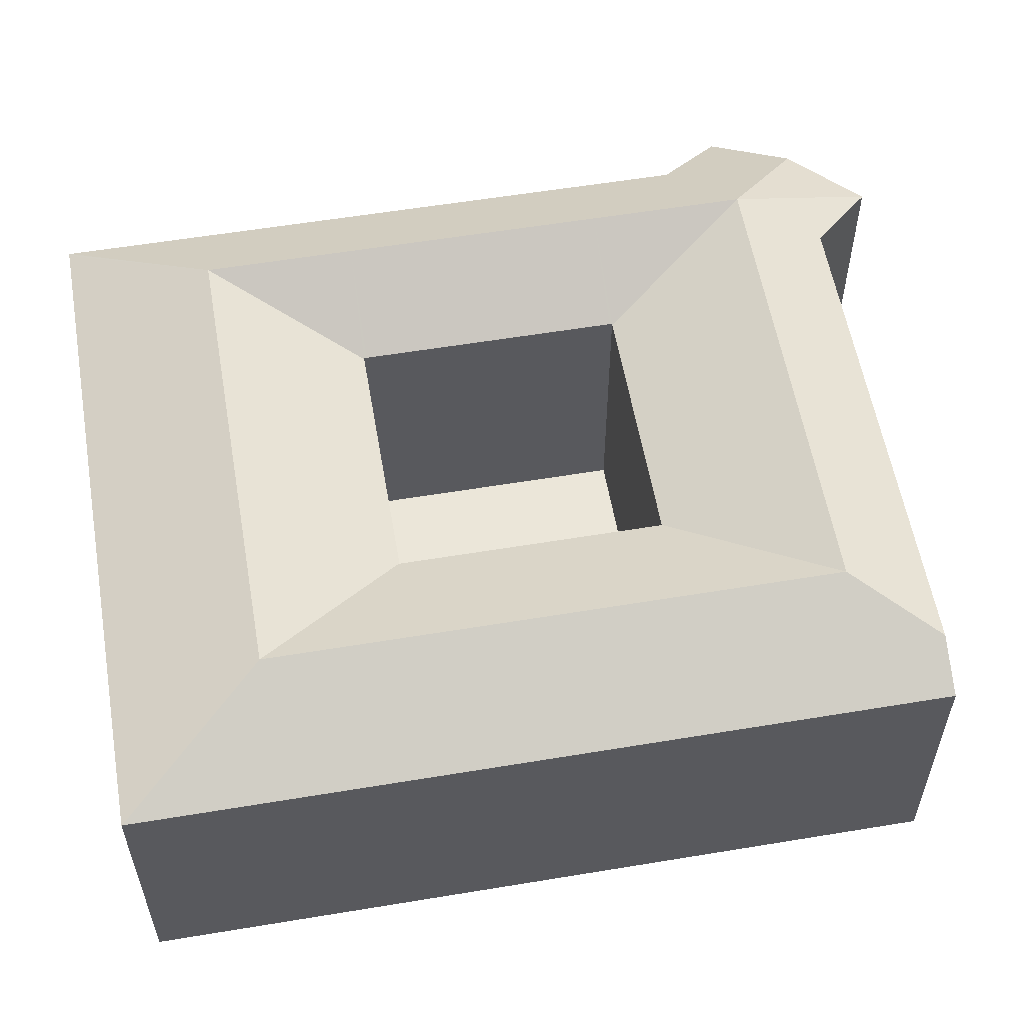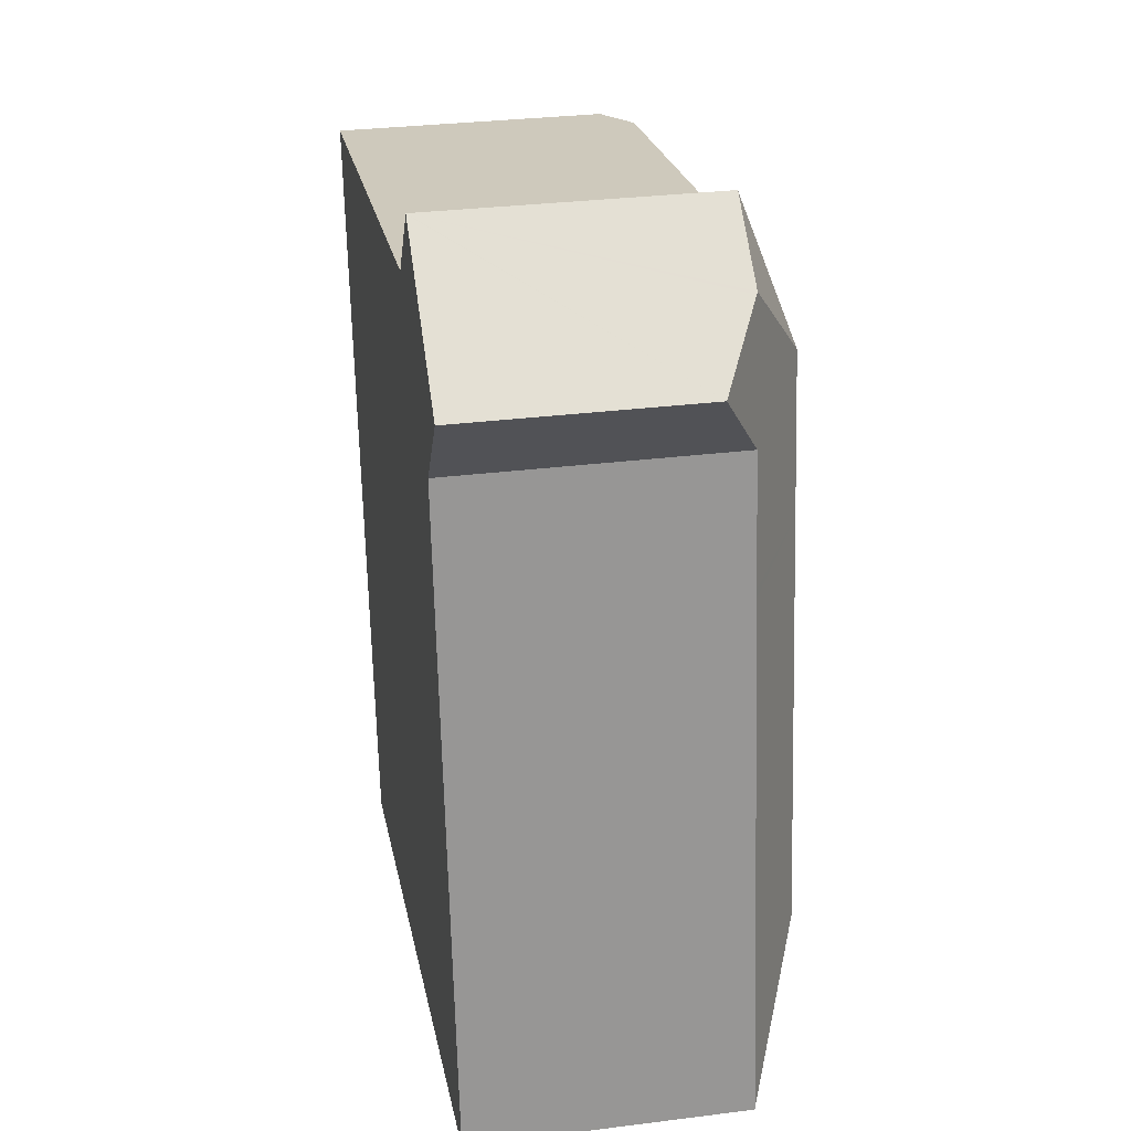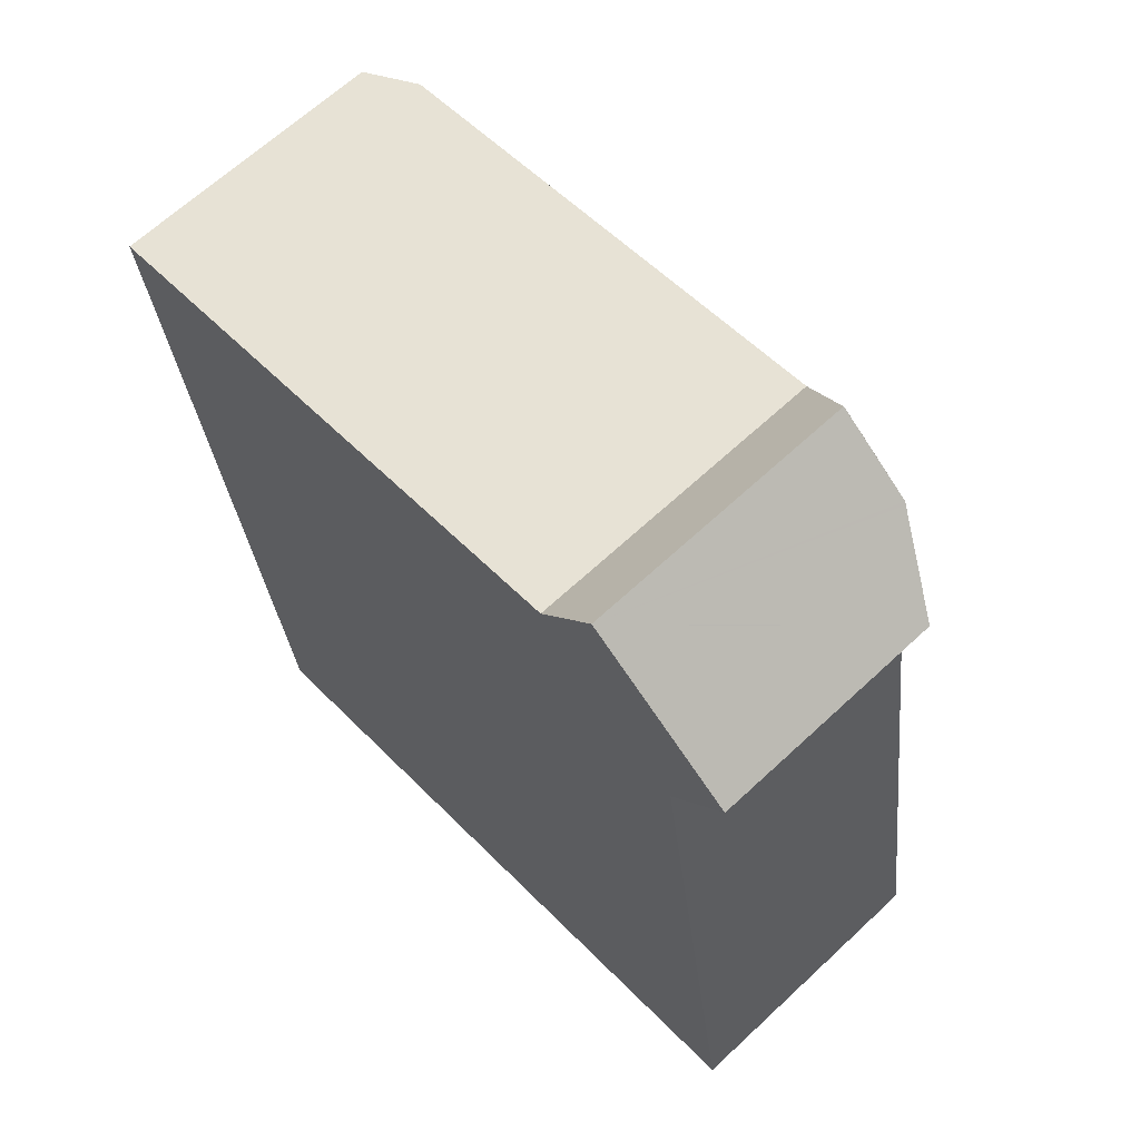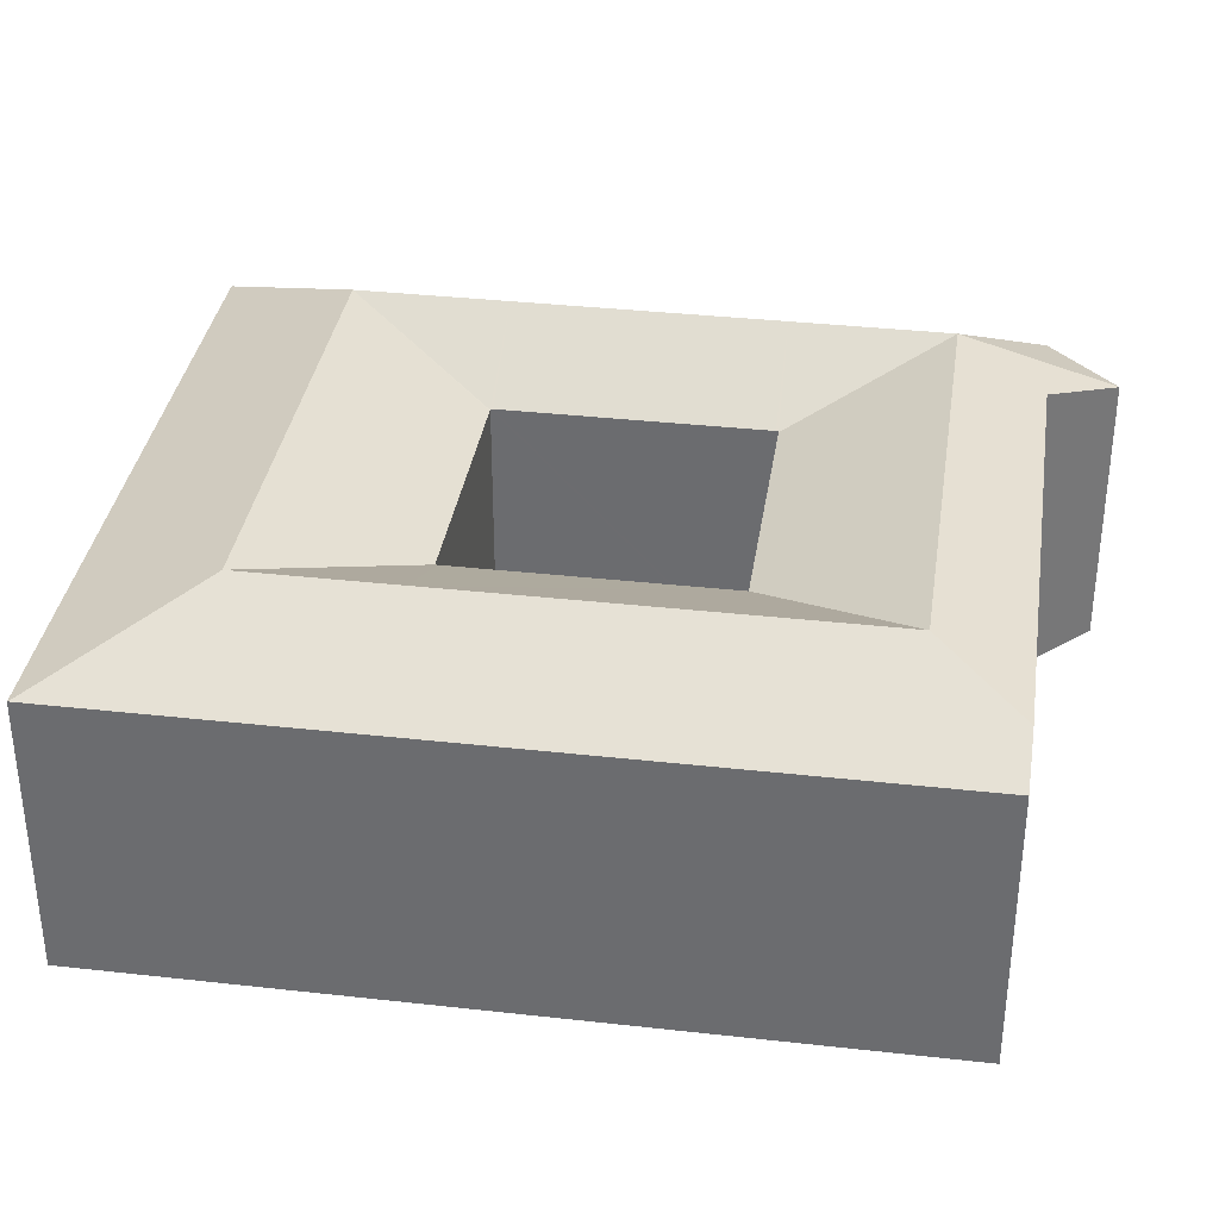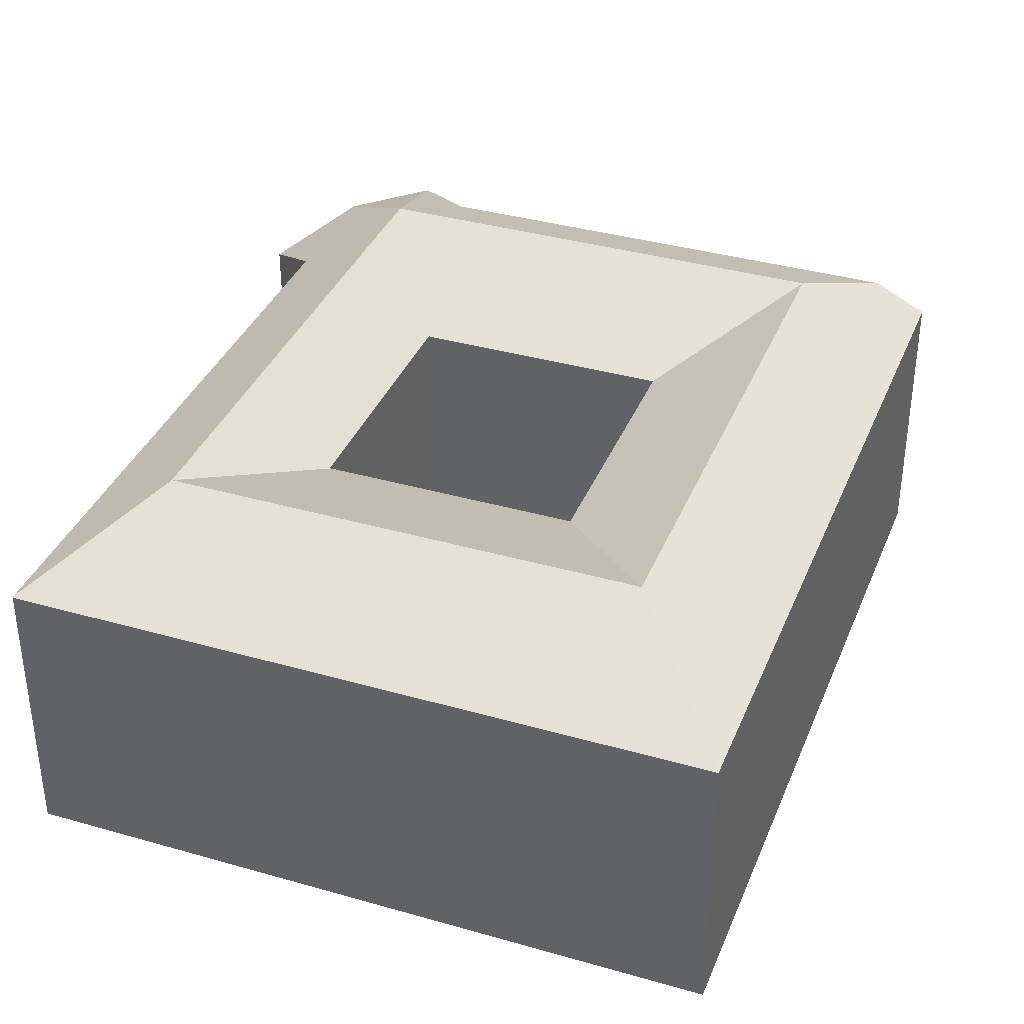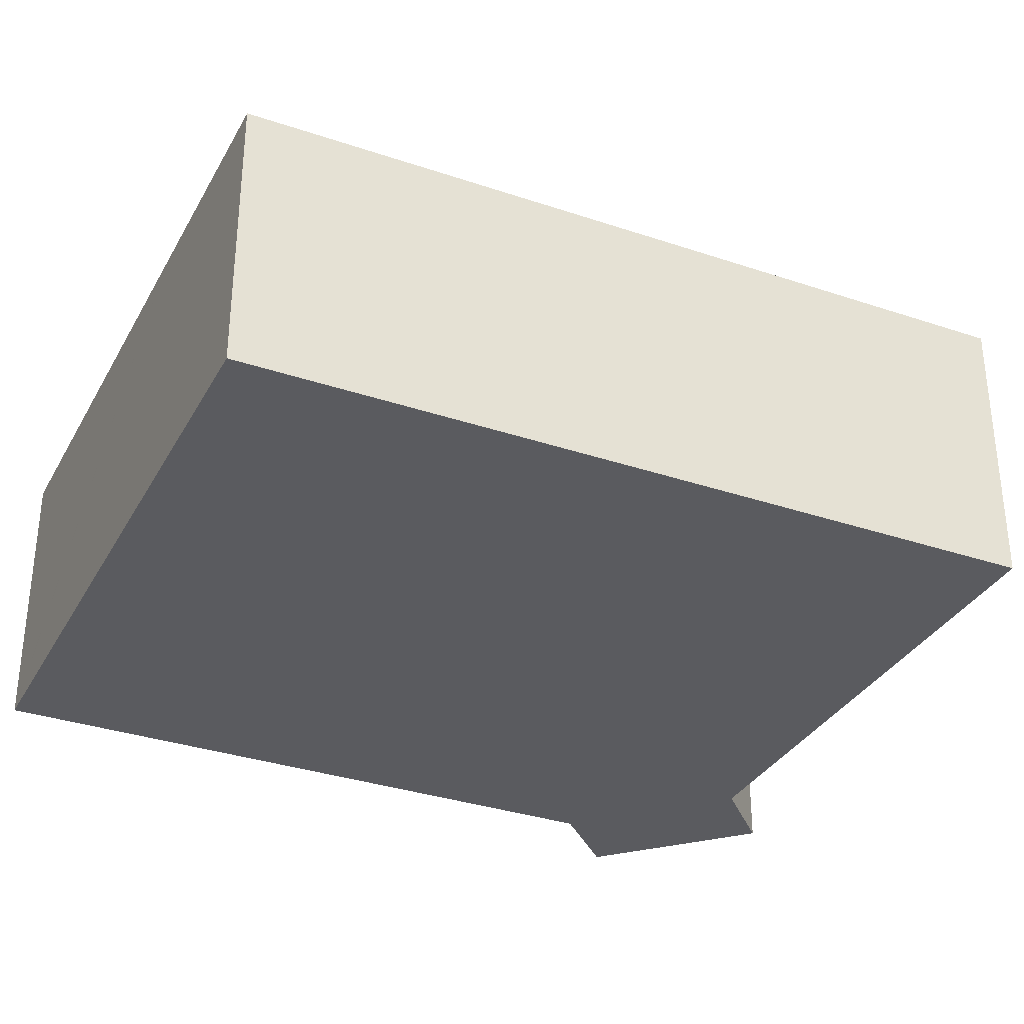
<metadata>
{"format":"obj","ext":"obj","renderer":"f3d","projection":"perspective","resolution":1024,"background":"white","views":[{"elev":57.2,"azim":-108.3,"up":"+Y"},{"elev":31.0,"azim":79.8,"up":"+Z"},{"elev":65.2,"azim":46.8,"up":"+Z"},{"elev":35.1,"azim":-90.0,"up":"+Y"},{"elev":36.5,"azim":-168.0,"up":"+Y"},{"elev":-33.2,"azim":-123.4,"up":"+Y"}]}
</metadata>
<code>
v  1.887 11.09 0.281
v  1.291 10.13 -8.65
v  0 10.13 6.2e-16
v  4.734 12.31 -2.418
v  5.569 12.31 -8.012
v  2.324 10.13 -15.57
v  6.965 12.31 -17.37
v  2.366 10.13 -15.86
v  2.687 10.13 -18
v  4.284 10.13 -28.7
v  7.772 12.31 -22.78
v  21.73 12.31 0.114
v  19.82 11.09 2.953
v  21.95 10.12 5.766
v  18.15 12.31 -0.418
v  17.7 11.09 2.637
v  8.654 11.09 1.29
v  9.11 12.31 -1.766
v  21.98 10.12 5.75
v  24.77 10.12 3.677
v  29.03 10.14 -25
v  24.77 12.31 -20.26
v  27.43 10.14 -14.33
v  23.96 12.31 -14.85
v  22.56 12.31 -5.48
v  26.22 10.14 -6.185
v  26.17 10.14 -5.882
v  26.04 10.14 -4.962
v  25.49 10.14 -1.291
v  25.57 10.07 -1.177
v  27.6 8.584 1.582
v  24.86 10.07 3.613
v  29.03 10.12 -25.05
v  28.97 10.12 -25.07
v  28.67 10.12 -25.11
v  21.98 10.12 -26.1
v  21.19 12.31 -20.79
v  12.94 10.12 -27.44
v  12.15 12.31 -22.13
v  4.287 10.12 -28.73
v  11.25 10.13 -16.84
v  11.28 10.12 -16.83
v  11.24 10.13 -16.73
v  9.849 10.12 -7.374
v  9.834 10.12 -7.271
v  9.849 10.12 -7.269
v  9.93 10.12 -7.257
v  19.03 10.11 -5.909
v  18.97 10.11 -5.918
v  20.46 10.11 -15.46
v  20.5 10.14 -15.46
v  19.07 10.14 -5.903
v  20.48 10.14 -15.36
v  19.09 10.14 -5.998
v  20.4 10.11 -15.47
v  11.36 10.12 -16.82
v  4.284 1.758e-15 -28.7
v  2.687 1.102e-15 -18
v  0 0 0
v  1.291 5.297e-16 -8.65
v  2.366 9.708e-16 -15.86
v  2.324 9.536e-16 -15.57
v  4.287 1.759e-15 -28.73
v  1.887 -1.721e-17 0.281
v  8.654 -7.899e-17 1.29
v  17.7 -1.615e-16 2.637
v  19.82 -1.808e-16 2.953
v  21.95 -3.531e-16 5.766
v  21.98 -3.521e-16 5.75
v  27.6 -9.687e-17 1.582
v  24.86 -2.212e-16 3.613
v  24.77 -2.252e-16 3.677
v  25.49 7.905e-17 -1.291
v  25.57 7.207e-17 -1.177
v  29.03 1.534e-15 -25.05
v  28.97 1.535e-15 -25.07
v  28.67 1.537e-15 -25.11
v  21.98 1.598e-15 -26.1
v  12.94 1.68e-15 -27.44
v  26.04 3.038e-16 -4.962
v  26.17 3.602e-16 -5.882
v  26.22 3.787e-16 -6.185
v  27.43 8.776e-16 -14.33
v  29.03 1.531e-15 -25
v  20.46 9.468e-16 -15.46
v  20.5 9.465e-16 -15.46
v  20.4 9.474e-16 -15.47
v  11.36 1.03e-15 -16.82
v  11.28 1.031e-15 -16.83
v  11.25 1.031e-15 -16.84
v  11.24 1.025e-15 -16.73
v  9.849 4.515e-16 -7.374
v  9.834 4.452e-16 -7.271
v  9.849 4.451e-16 -7.269
v  9.93 4.444e-16 -7.257
v  18.97 3.624e-16 -5.918
v  19.03 3.618e-16 -5.909
v  19.07 3.615e-16 -5.903
v  19.09 3.673e-16 -5.998
v  20.48 9.407e-16 -15.36
g defaultobject
f 1 2 3
f 2 1 4
f 2 4 5
f 2 5 6
f 6 5 7
f 6 7 8
f 8 7 9
f 9 7 10
f 10 7 11
f 12 13 14
f 13 12 15
f 13 15 16
f 16 15 17
f 17 15 18
f 17 18 1
f 1 18 4
f 12 14 19
f 12 19 20
f 21 22 23
f 24 23 22
f 25 23 24
f 26 23 25
f 27 26 25
f 28 27 25
f 12 28 25
f 29 28 12
f 30 29 12
f 31 30 12
f 32 31 12
f 20 32 12
f 33 22 21
f 22 33 34
f 22 34 35
f 22 35 36
f 22 36 37
f 37 36 38
f 37 38 39
f 39 38 40
f 39 40 11
f 11 40 10
f 11 41 42
f 41 11 7
f 41 7 43
f 43 7 44
f 44 7 5
f 44 5 45
f 45 5 4
f 4 46 45
f 47 48 49
f 48 47 12
f 12 47 46
f 12 46 18
f 18 46 4
f 12 18 15
f 50 51 22
f 12 52 48
f 51 24 22
f 24 51 53
f 24 53 25
f 25 53 54
f 25 54 52
f 25 52 12
f 22 55 50
f 55 22 56
f 56 22 37
f 56 37 39
f 56 39 42
f 42 39 11
f 57 9 10
f 9 57 8
f 8 57 6
f 6 57 2
f 2 57 3
f 3 57 58
f 3 58 59
f 59 58 60
f 60 58 61
f 60 61 62
f 40 57 10
f 57 40 63
f 59 1 3
f 1 59 17
f 17 59 16
f 16 59 64
f 16 64 65
f 16 65 13
f 13 65 66
f 13 66 67
f 68 19 14
f 19 68 20
f 20 68 32
f 32 68 31
f 31 68 69
f 31 69 70
f 70 69 71
f 71 69 72
f 67 14 13
f 14 67 68
f 30 73 29
f 73 30 31
f 73 31 70
f 73 70 74
f 75 34 33
f 34 75 35
f 35 75 36
f 36 75 38
f 38 75 76
f 38 76 77
f 38 77 78
f 38 78 40
f 40 78 79
f 40 79 63
f 73 28 29
f 28 73 27
f 27 73 26
f 26 73 23
f 23 73 80
f 23 80 81
f 23 81 82
f 23 82 83
f 23 83 21
f 21 83 84
f 21 84 33
f 33 84 75
f 51 85 86
f 85 51 50
f 85 50 87
f 87 50 55
f 87 55 88
f 88 55 56
f 88 56 89
f 89 56 42
f 89 42 90
f 90 42 41
f 43 90 41
f 90 43 44
f 90 44 45
f 90 45 91
f 91 45 92
f 92 45 93
f 45 94 93
f 94 45 95
f 95 45 46
f 95 46 47
f 95 47 96
f 96 47 49
f 96 49 97
f 97 49 48
f 97 48 98
f 98 48 52
f 54 98 52
f 98 54 53
f 98 53 51
f 98 51 99
f 99 51 86
f 99 86 100
f 77 79 78
f 75 77 76
f 77 75 84
f 77 84 57
f 57 84 58
f 58 84 83
f 58 83 82
f 58 82 61
f 61 82 62
f 62 82 60
f 60 82 81
f 60 81 80
f 60 80 59
f 59 80 73
f 59 73 74
f 59 74 70
f 59 70 71
f 59 71 72
f 59 72 64
f 64 72 65
f 65 72 66
f 66 72 67
f 67 72 69
f 67 69 68
f 79 57 63
f 57 79 77

</code>
